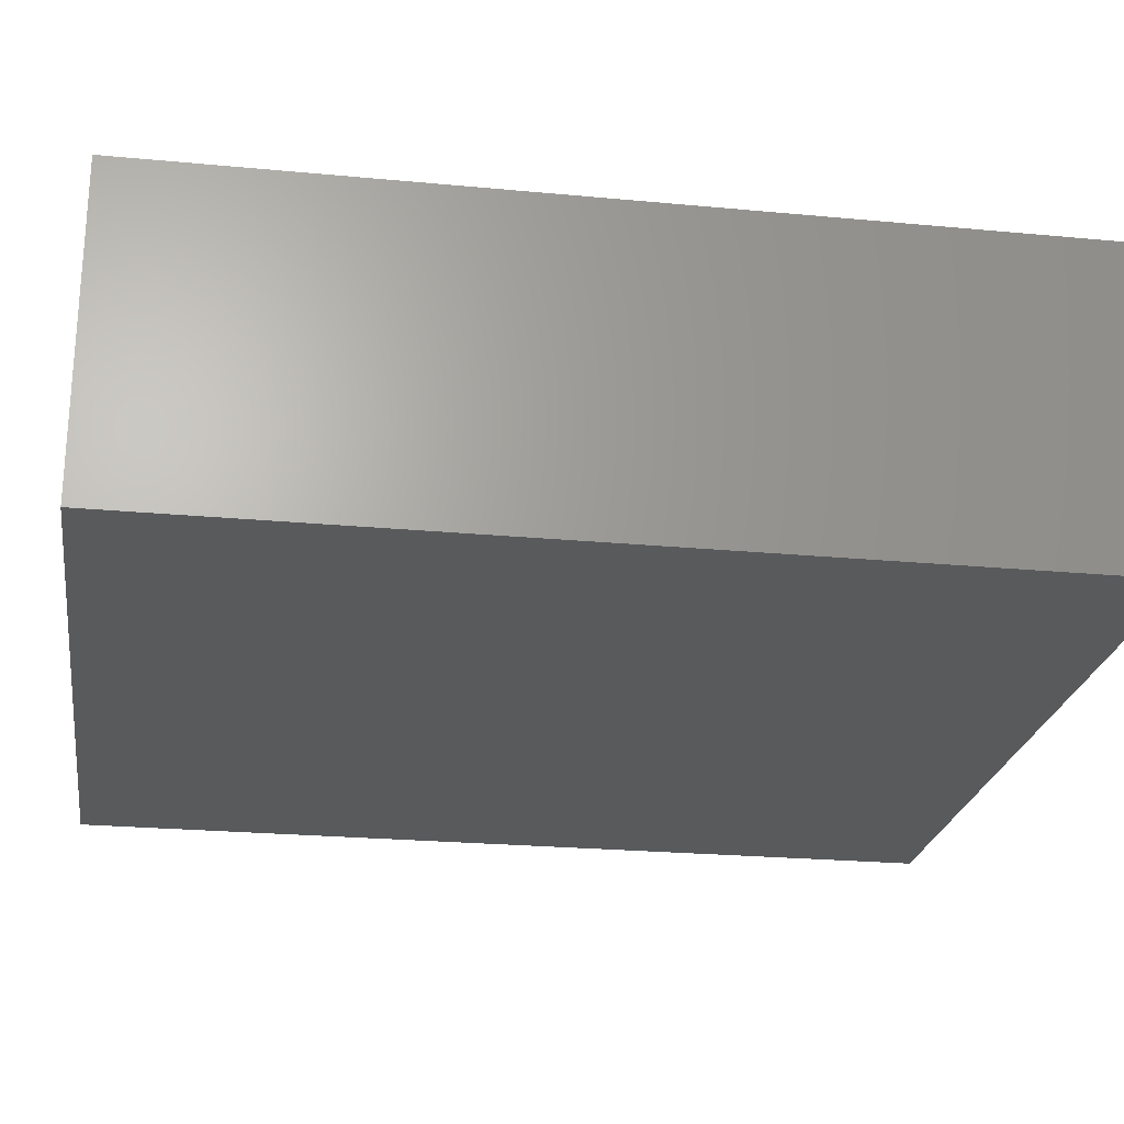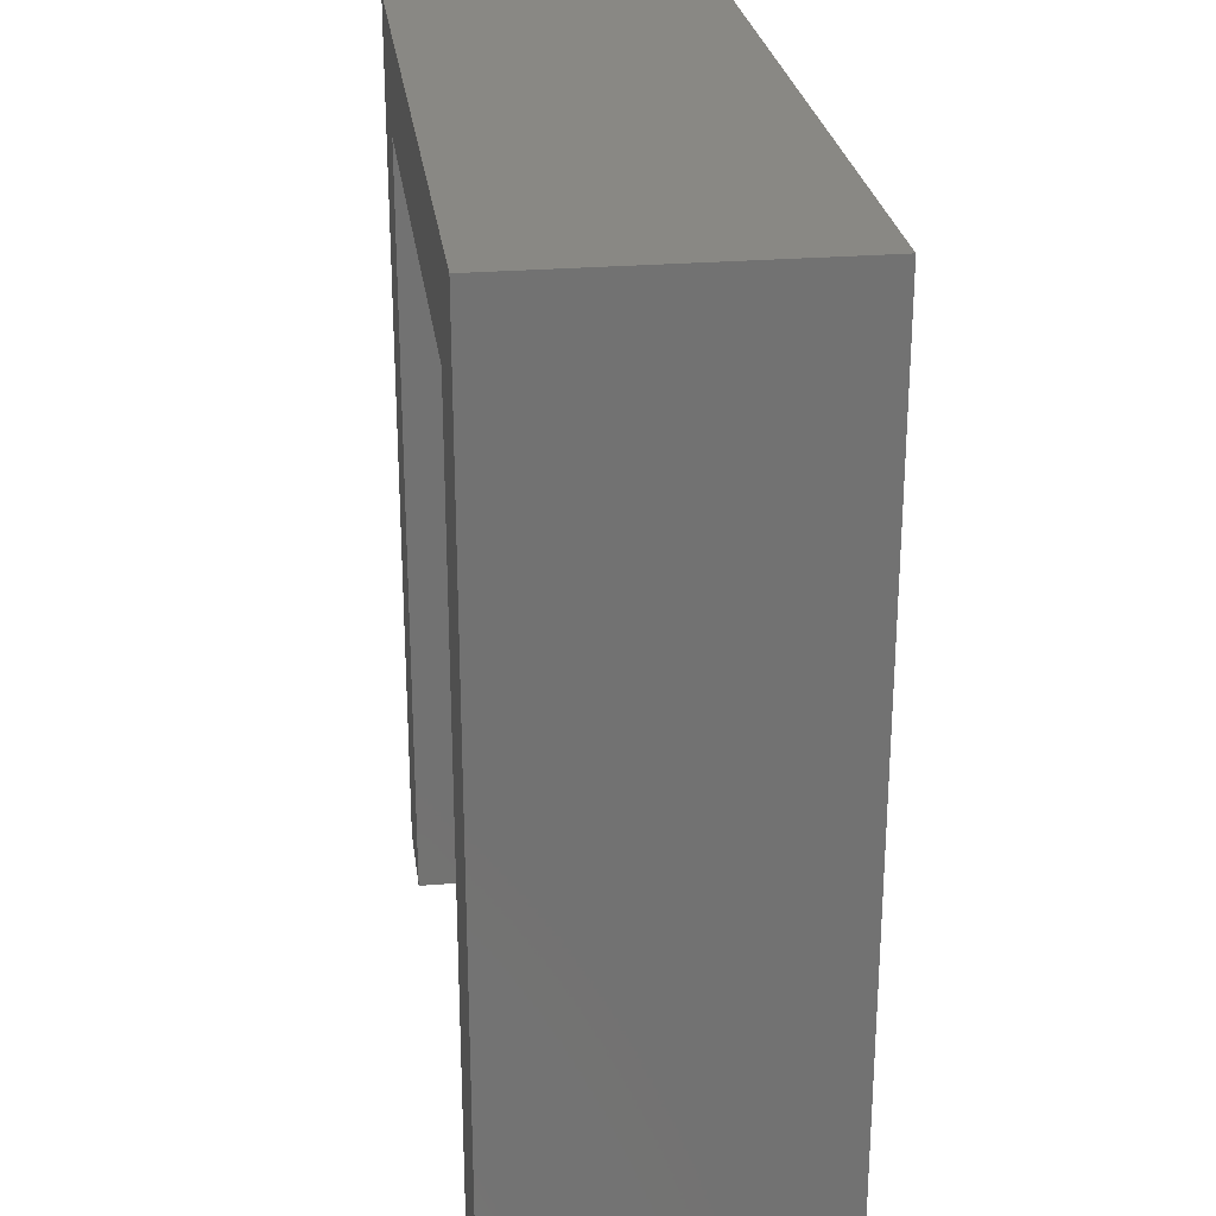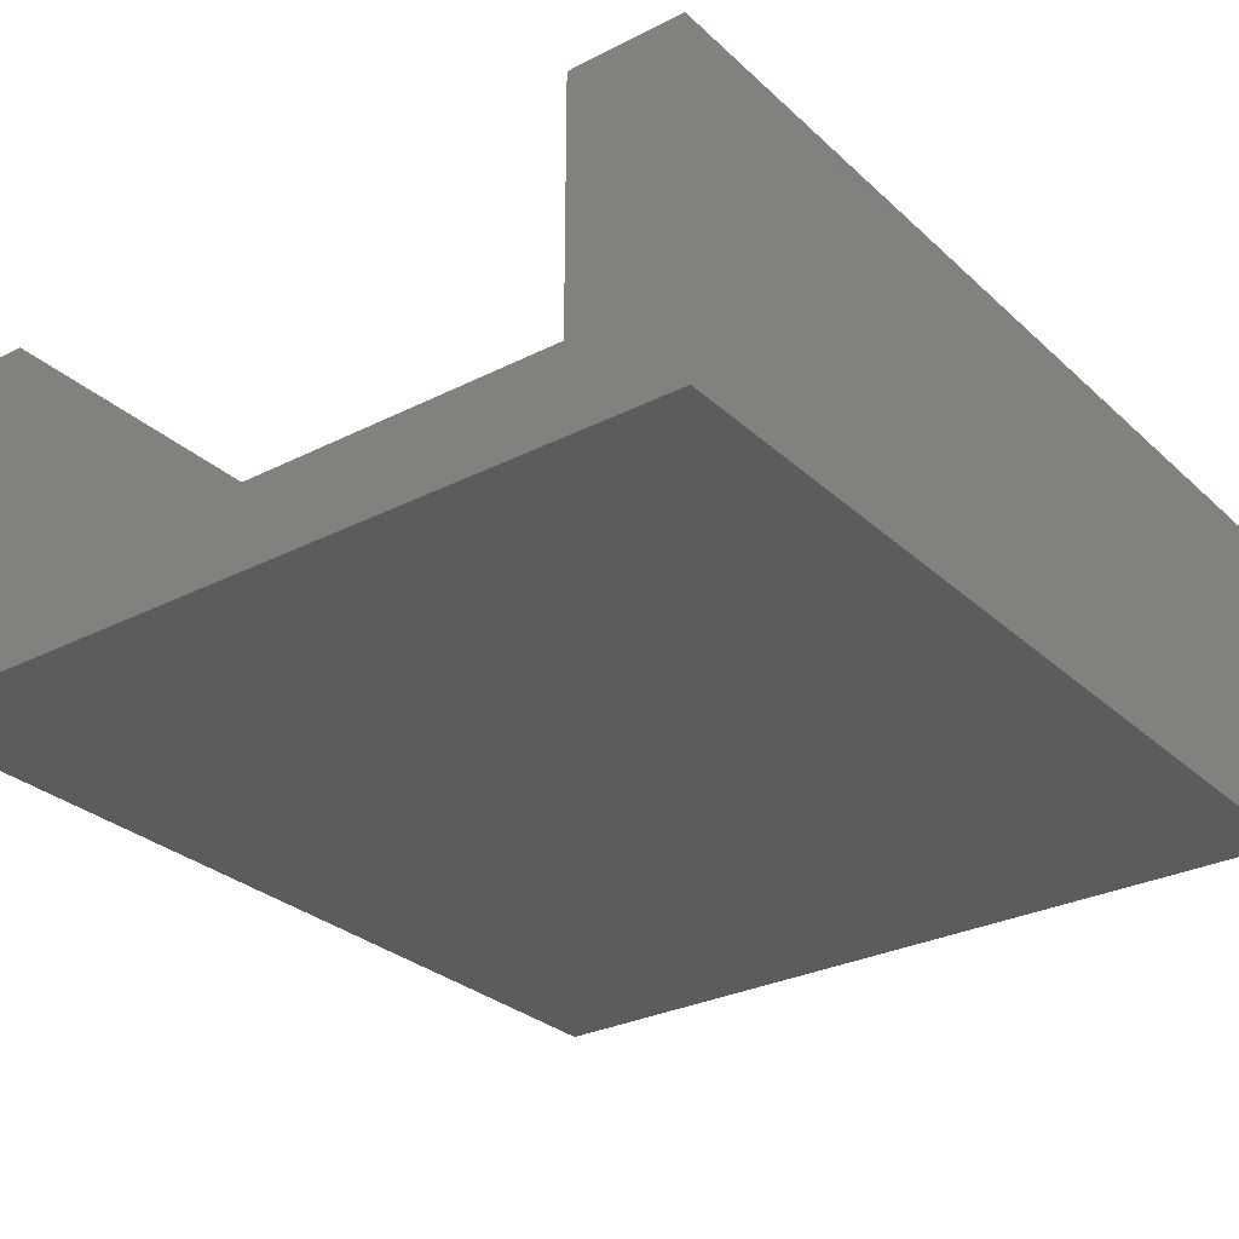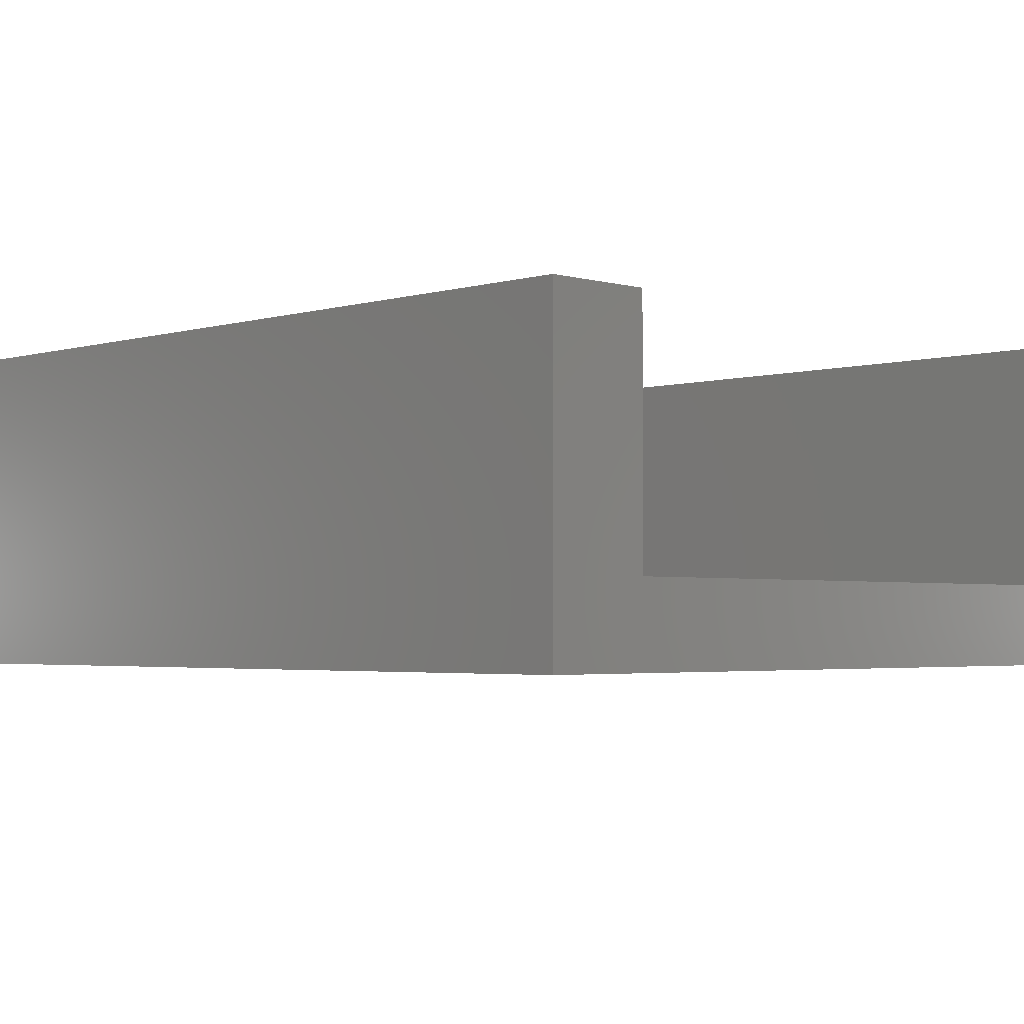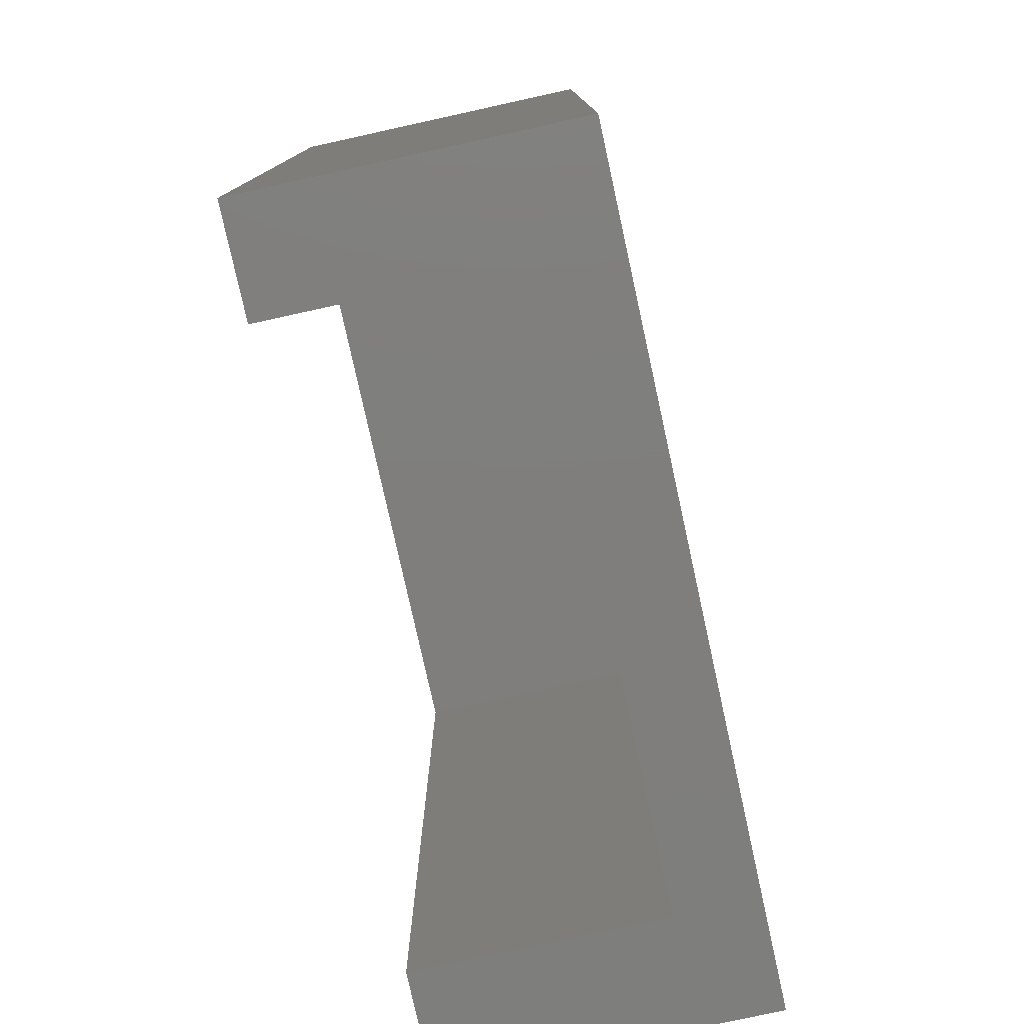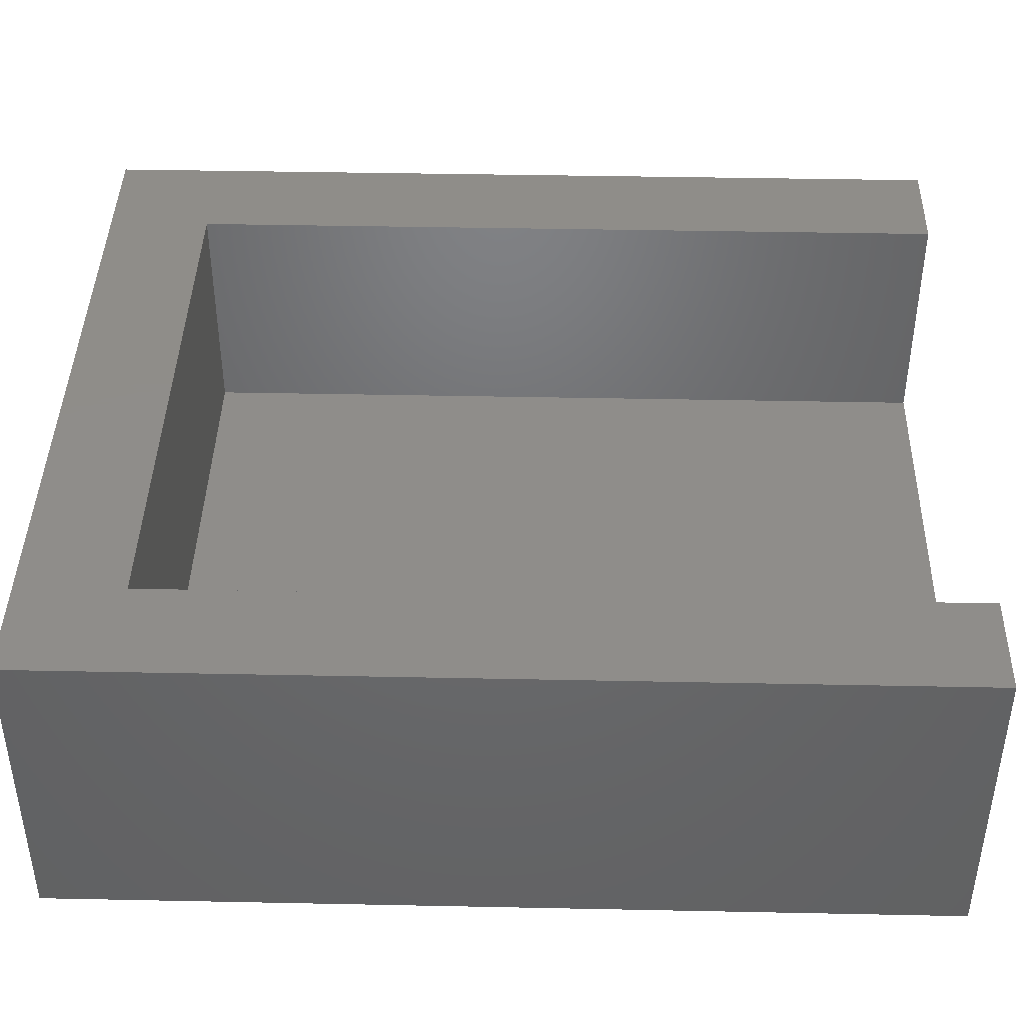
<metadata>
{"format":"stl","ext":"stl","renderer":"f3d","projection":"perspective","resolution":1024,"background":"white","views":[{"elev":-23.9,"azim":-98.9,"up":"+Y"},{"elev":26.0,"azim":-97.5,"up":"+Z"},{"elev":-29.2,"azim":-143.0,"up":"+Y"},{"elev":-2.9,"azim":135.5,"up":"+Y"},{"elev":-78.4,"azim":-77.6,"up":"+Z"},{"elev":41.8,"azim":91.4,"up":"+Y"}]}
</metadata>
<code>
# stl→obj: 16 verts, 28 faces
v -7.5 -3 -8.5
v -7.5 3 8.5
v -7.5 3 -8.5
v -7.5 -3 8.5
v 7.5 -3 8.5
v 7.5 3 8.5
v 7.5 3 -8.5
v 7.5 -3 -8.5
v 5.5 -1.5 -8.5
v -5.5 -1.5 -8.5
v -5.5 3 -8.5
v 5.5 3 -8.5
v 5.5 3 6.5
v -5.5 3 6.5
v -5.5 -1.5 6.5
v 5.5 -1.5 6.5
f 1 2 3
f 2 1 4
f 2 5 6
f 5 2 4
f 5 7 6
f 7 5 8
f 8 9 7
f 8 10 9
f 1 10 8
f 3 10 1
f 10 3 11
f 7 9 12
f 1 5 4
f 5 1 8
f 6 13 2
f 7 13 6
f 13 7 12
f 14 2 13
f 3 14 11
f 14 3 2
f 15 11 14
f 11 15 10
f 15 13 16
f 13 15 14
f 9 13 12
f 13 9 16
f 9 15 16
f 15 9 10

</code>
